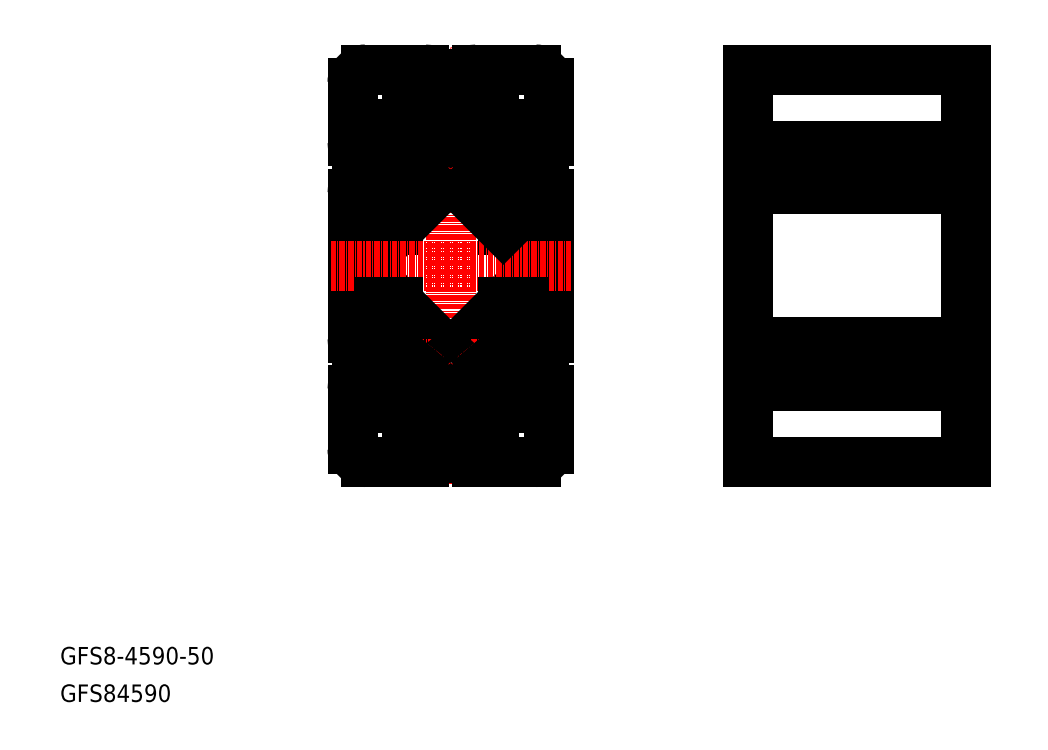
<metadata>
{"format":"dxf","ext":"dxf","renderer":"ezdxf+matplotlib","layout":"modelspace","background":"white","min_lineweight":24,"dpi":150}
</metadata>
<code>
0
SECTION
2
ENTITIES
0
LINE
8
0
10
70.05
20
145
30
0
11
83.55
21
145
31
0
0
LINE
8
0
10
112
20
142
30
0
11
112
21
128.5
31
0
0
LINE
8
0
10
67.05
20
83.5
30
0
11
67.05
21
116.5
31
0
0
LINE
8
CENTER
10
89.55
20
50
30
0
11
89.55
21
150
31
0
0
LINE
8
CENTER
10
82.3
20
122.5
30
0
11
96.8
21
122.5
31
0
0
LINE
8
0
10
84.55
20
140
30
0
11
84.55
21
144
31
0
0
LINE
8
0
10
79.55
20
139
30
0
11
83.55
21
139
31
0
0
LINE
8
0
10
95.55
20
139
30
0
11
99.55
21
139
31
0
0
LINE
8
0
10
95.55
20
145
30
0
11
109
21
145
31
0
0
LINE
8
0
10
79.55
20
134.6
30
0
11
79.55
21
139
31
0
0
LINE
8
0
10
99.55
20
134.6
30
0
11
99.55
21
139
31
0
0
LINE
8
0
10
82.17
20
132
30
0
11
86.2
21
132
31
0
0
LINE
8
0
10
96.93
20
132
30
0
11
99.55
21
134.6
31
0
0
LINE
8
0
10
82.17
20
132
30
0
11
79.55
21
134.6
31
0
0
LINE
8
0
10
80.05
20
115.1
30
0
11
80.05
21
119.2
31
0
0
LINE
8
0
10
72.05
20
117.5
30
0
11
68.05
21
117.5
31
0
0
LINE
8
0
10
80.05
20
115.1
30
0
11
77.43
21
112.5
31
0
0
LINE
8
0
10
85.58
20
116.4
30
0
11
77.47
21
108.3
31
0
0
LINE
8
0
10
73.05
20
83.5
30
0
11
73.05
21
87.5
31
0
0
LINE
8
0
10
77.43
20
112.5
30
0
11
73.05
21
112.5
31
0
0
LINE
8
0
10
72.05
20
127.5
30
0
11
68.05
21
127.5
31
0
0
LINE
8
0
10
73.05
20
128.5
30
0
11
73.05
21
132.5
31
0
0
LINE
8
0
10
80.05
20
129.9
30
0
11
77.43
21
132.5
31
0
0
LINE
8
0
10
77.43
20
132.5
30
0
11
73.05
21
132.5
31
0
0
LINE
8
0
10
99.05
20
129.9
30
0
11
99.05
21
125.8
31
0
0
LINE
8
0
10
99.05
20
129.9
30
0
11
101.7
21
132.5
31
0
0
LINE
8
0
10
106
20
132.5
30
0
11
106
21
128.5
31
0
0
LINE
8
0
10
101.7
20
132.5
30
0
11
106
21
132.5
31
0
0
LINE
8
0
10
106
20
116.5
30
0
11
106
21
112.5
31
0
0
LINE
8
0
10
101.7
20
112.5
30
0
11
106
21
112.5
31
0
0
LINE
8
0
10
67.05
20
128.5
30
0
11
67.05
21
142
31
0
0
LINE
8
0
10
112
20
116.5
30
0
11
112
21
83.5
31
0
0
ARC
8
0
10
70.05
20
142
30
0
40
3
50
90
51
180
0
ARC
8
0
10
109
20
142
30
0
40
3
50
0
51
90
0
LINE
8
0
10
86.55
20
131.8
30
0
11
86.2
21
132
31
0
0
LINE
8
0
10
86.55
20
131.8
30
0
11
86.89
21
132
31
0
0
LINE
8
0
10
89.55
20
131.3
30
0
11
88.33
21
132
31
0
0
LINE
8
0
10
89.55
20
131.3
30
0
11
90.76
21
132
31
0
0
LINE
8
0
10
92.55
20
131.8
30
0
11
92.89
21
132
31
0
0
LINE
8
0
10
92.55
20
131.8
30
0
11
92.2
21
132
31
0
0
LINE
8
0
10
80.75
20
122.5
30
0
11
80.05
21
123.7
31
0
0
LINE
8
0
10
80.75
20
122.5
30
0
11
80.05
21
121.3
31
0
0
LINE
8
0
10
80.25
20
119.5
30
0
11
80.05
21
119.8
31
0
0
LINE
8
0
10
80.25
20
119.5
30
0
11
80.05
21
119.2
31
0
0
LINE
8
0
10
80.25
20
125.5
30
0
11
80.05
21
125.2
31
0
0
LINE
8
0
10
80.25
20
125.5
30
0
11
80.05
21
125.8
31
0
0
LINE
8
0
10
98.35
20
122.5
30
0
11
99.05
21
121.3
31
0
0
LINE
8
0
10
98.35
20
122.5
30
0
11
99.05
21
123.7
31
0
0
LINE
8
0
10
98.85
20
125.5
30
0
11
99.05
21
125.2
31
0
0
LINE
8
0
10
98.85
20
125.5
30
0
11
99.05
21
125.8
31
0
0
LINE
8
0
10
98.85
20
119.5
30
0
11
99.05
21
119.8
31
0
0
LINE
8
0
10
98.85
20
119.5
30
0
11
99.05
21
119.2
31
0
0
LINE
8
0
10
92.89
20
132
30
0
11
96.93
21
132
31
0
0
LINE
8
0
10
90.76
20
132
30
0
11
92.2
21
132
31
0
0
LINE
8
0
10
86.89
20
132
30
0
11
88.33
21
132
31
0
0
LINE
8
0
10
80.05
20
125.8
30
0
11
80.05
21
129.9
31
0
0
LINE
8
0
10
80.05
20
123.7
30
0
11
80.05
21
125.2
31
0
0
LINE
8
0
10
80.05
20
119.8
30
0
11
80.05
21
121.3
31
0
0
LINE
8
0
10
99.05
20
119.2
30
0
11
99.05
21
115.1
31
0
0
LINE
8
0
10
99.05
20
121.3
30
0
11
99.05
21
119.8
31
0
0
LINE
8
0
10
99.05
20
125.2
30
0
11
99.05
21
123.7
31
0
0
LINE
8
0
10
99.05
20
84.88
30
0
11
101.7
21
87.5
31
0
0
LINE
8
0
10
93.51
20
83.59
30
0
11
101.6
21
91.7
31
0
0
LINE
8
0
10
99.05
20
70.12
30
0
11
101.7
21
67.5
31
0
0
LINE
8
0
10
109
20
55
30
0
11
95.55
21
55
31
0
0
ARC
8
0
10
70.05
20
58
30
0
40
3
50
180
51
270
0
LINE
8
0
10
67.05
20
58
30
0
11
67.05
21
71.5
31
0
0
LINE
8
0
10
80.05
20
70.12
30
0
11
80.05
21
74.15
31
0
0
LINE
8
0
10
99.05
20
74.15
30
0
11
99.05
21
70.12
31
0
0
LINE
8
0
10
86.2
20
68
30
0
11
82.17
21
68
31
0
0
LINE
8
0
10
83.55
20
61
30
0
11
79.55
21
61
31
0
0
LINE
8
0
10
79.55
20
65.38
30
0
11
79.55
21
61
31
0
0
LINE
8
0
10
83.55
20
55
30
0
11
70.05
21
55
31
0
0
LINE
8
0
10
77.43
20
67.5
30
0
11
73.05
21
67.5
31
0
0
LINE
8
0
10
73.05
20
67.5
30
0
11
73.05
21
71.5
31
0
0
LINE
8
0
10
82.17
20
68
30
0
11
79.55
21
65.38
31
0
0
LINE
8
0
10
80.05
20
70.12
30
0
11
77.43
21
67.5
31
0
0
LINE
8
0
10
99.55
20
65.38
30
0
11
99.55
21
61
31
0
0
LINE
8
0
10
99.55
20
61
30
0
11
95.55
21
61
31
0
0
LINE
8
0
10
92.55
20
68.2
30
0
11
92.89
21
68
31
0
0
LINE
8
0
10
89.55
20
68.7
30
0
11
88.33
21
68
31
0
0
LINE
8
0
10
86.55
20
68.2
30
0
11
86.2
21
68
31
0
0
LINE
8
0
10
86.55
20
68.2
30
0
11
86.89
21
68
31
0
0
LINE
8
0
10
88.33
20
68
30
0
11
86.89
21
68
31
0
0
LINE
8
0
10
89.55
20
68.7
30
0
11
90.76
21
68
31
0
0
LINE
8
0
10
92.55
20
68.2
30
0
11
92.2
21
68
31
0
0
LINE
8
0
10
92.2
20
68
30
0
11
90.76
21
68
31
0
0
LINE
8
0
10
96.93
20
68
30
0
11
99.55
21
65.38
31
0
0
LINE
8
0
10
96.93
20
68
30
0
11
92.89
21
68
31
0
0
LINE
8
0
10
80.05
20
84.88
30
0
11
77.43
21
87.5
31
0
0
LINE
8
0
10
85.58
20
83.59
30
0
11
77.47
21
91.7
31
0
0
LINE
8
0
10
80.05
20
78.71
30
0
11
80.05
21
80.15
31
0
0
LINE
8
0
10
80.75
20
77.5
30
0
11
80.05
21
76.29
31
0
0
LINE
8
0
10
80.75
20
77.5
30
0
11
80.05
21
78.71
31
0
0
LINE
8
0
10
80.05
20
74.85
30
0
11
80.05
21
76.29
31
0
0
LINE
8
0
10
80.25
20
74.5
30
0
11
80.05
21
74.85
31
0
0
LINE
8
0
10
80.25
20
74.5
30
0
11
80.05
21
74.15
31
0
0
LINE
8
0
10
80.05
20
80.85
30
0
11
80.05
21
84.88
31
0
0
LINE
8
0
10
80.25
20
80.5
30
0
11
80.05
21
80.15
31
0
0
LINE
8
0
10
80.25
20
80.5
30
0
11
80.05
21
80.85
31
0
0
LINE
8
0
10
77.43
20
87.5
30
0
11
73.05
21
87.5
31
0
0
LINE
8
0
10
99.05
20
80.15
30
0
11
99.05
21
78.71
31
0
0
LINE
8
0
10
99.05
20
76.29
30
0
11
99.05
21
74.85
31
0
0
LINE
8
0
10
98.85
20
74.5
30
0
11
99.05
21
74.85
31
0
0
LINE
8
0
10
98.85
20
74.5
30
0
11
99.05
21
74.15
31
0
0
LINE
8
0
10
98.35
20
77.5
30
0
11
99.05
21
76.29
31
0
0
LINE
8
0
10
98.35
20
77.5
30
0
11
99.05
21
78.71
31
0
0
LINE
8
0
10
99.05
20
84.88
30
0
11
99.05
21
80.85
31
0
0
LINE
8
0
10
98.85
20
80.5
30
0
11
99.05
21
80.15
31
0
0
LINE
8
0
10
98.85
20
80.5
30
0
11
99.05
21
80.85
31
0
0
LINE
8
0
10
112
20
71.5
30
0
11
112
21
58
31
0
0
ARC
8
0
10
109
20
58
30
0
40
3
50
270
51
0
0
LINE
8
0
10
101.7
20
67.5
30
0
11
106
21
67.5
31
0
0
LINE
8
0
10
106
20
71.5
30
0
11
106
21
67.5
31
0
0
LINE
8
0
10
101.7
20
87.5
30
0
11
106
21
87.5
31
0
0
LINE
8
CENTER
10
82.3
20
77.5
30
0
11
96.8
21
77.5
31
0
0
LINE
8
0
10
106
20
108.3
30
0
11
106
21
91.7
31
0
0
LINE
8
0
10
106
20
87.5
30
0
11
106
21
83.5
31
0
0
LINE
8
0
10
73.05
20
91.7
30
0
11
73.05
21
108.3
31
0
0
LINE
8
0
10
73.05
20
112.5
30
0
11
73.05
21
116.5
31
0
0
LINE
8
0
10
77.47
20
108.3
30
0
11
73.05
21
108.3
31
0
0
LINE
8
0
10
101.6
20
108.3
30
0
11
106
21
108.3
31
0
0
LINE
8
CENTER
10
62.05
20
100
30
0
11
117
21
100
31
0
0
LINE
8
0
10
77.47
20
91.7
30
0
11
73.05
21
91.7
31
0
0
LINE
8
0
10
101.6
20
91.7
30
0
11
106
21
91.7
31
0
0
ARC
8
0
10
89.55
20
122.5
30
0
40
5.25
50
318
51
222
0
ARC
8
0
10
84.26
20
117.7
30
0
40
1.871
50
315
51
42.01
0
ARC
8
0
10
94.84
20
117.7
30
0
40
1.871
50
138
51
225
0
ARC
8
0
10
89.55
20
77.5
30
0
40
5.25
50
138
51
42.01
0
ARC
8
0
10
84.26
20
82.27
30
0
40
1.871
50
318
51
45
0
ARC
8
0
10
94.84
20
82.27
30
0
40
1.871
50
135
51
222
0
ARC
8
0
10
83.55
20
144
30
0
40
1
50
0
51
90
0
ARC
8
0
10
83.55
20
140
30
0
40
1
50
270
51
0
0
ARC
8
0
10
68.05
20
128.5
30
0
40
1
50
180
51
270
0
ARC
8
0
10
72.05
20
128.5
30
0
40
1
50
270
51
0
0
ARC
8
0
10
72.05
20
116.5
30
0
40
1
50
0
51
90
0
ARC
8
0
10
68.05
20
116.5
30
0
40
1
50
90
51
180
0
ARC
8
0
10
95.55
20
140
30
0
40
1
50
180
51
270
0
LINE
8
0
10
94.55
20
140
30
0
11
94.55
21
144
31
0
0
ARC
8
0
10
95.55
20
144
30
0
40
1
50
90
51
180
0
LINE
8
0
10
107
20
117.5
30
0
11
111
21
117.5
31
0
0
ARC
8
0
10
111
20
116.5
30
0
40
1
50
0
51
90
0
ARC
8
0
10
107
20
116.5
30
0
40
1
50
90
51
180
0
LINE
8
0
10
107
20
127.5
30
0
11
111
21
127.5
31
0
0
ARC
8
0
10
111
20
128.5
30
0
40
1
50
270
51
0
0
ARC
8
0
10
107
20
128.5
30
0
40
1
50
180
51
270
0
LINE
8
0
10
72.05
20
82.5
30
0
11
68.05
21
82.5
31
0
0
ARC
8
0
10
68.05
20
83.5
30
0
40
1
50
180
51
270
0
ARC
8
0
10
72.05
20
83.5
30
0
40
1
50
270
51
0
0
LINE
8
0
10
72.05
20
72.5
30
0
11
68.05
21
72.5
31
0
0
ARC
8
0
10
68.05
20
71.5
30
0
40
1
50
90
51
180
0
ARC
8
0
10
72.05
20
71.5
30
0
40
1
50
0
51
90
0
ARC
8
0
10
95.55
20
56
30
0
40
1
50
180
51
270
0
ARC
8
0
10
95.55
20
60
30
0
40
1
50
90
51
180
0
ARC
8
0
10
83.55
20
60
30
0
40
1
50
0
51
90
0
LINE
8
0
10
84.55
20
60
30
0
11
84.55
21
56
31
0
0
ARC
8
0
10
83.55
20
56
30
0
40
1
50
270
51
0
0
LINE
8
0
10
94.55
20
60
30
0
11
94.55
21
56
31
0
0
ARC
8
0
10
111
20
83.5
30
0
40
1
50
270
51
0
0
ARC
8
0
10
107
20
83.5
30
0
40
1
50
180
51
270
0
LINE
8
0
10
107
20
82.5
30
0
11
111
21
82.5
31
0
0
ARC
8
0
10
111
20
71.5
30
0
40
1
50
0
51
90
0
ARC
8
0
10
107
20
71.5
30
0
40
1
50
90
51
180
0
LINE
8
0
10
107
20
72.5
30
0
11
111
21
72.5
31
0
0
LINE
8
0
10
99.05
20
115.1
30
0
11
101.7
21
112.5
31
0
0
LINE
8
0
10
93.51
20
116.4
30
0
11
101.6
21
108.3
31
0
0
LINE
8
0
10
157.7
20
55
30
0
11
207.7
21
55
31
0
0
LINE
8
0
10
157.7
20
145
30
0
11
207.7
21
145
31
0
0
LINE
8
0
10
157.7
20
145
30
0
11
157.7
21
55
31
0
0
LINE
8
0
10
207.7
20
145
30
0
11
207.7
21
55
31
0
0
LINE
8
CENTER
10
152.7
20
77.5
30
0
11
212.7
21
77.5
31
0
0
LINE
8
0
10
157.7
20
82.5
30
0
11
207.7
21
82.5
31
0
0
LINE
8
0
10
157.7
20
72.5
30
0
11
207.7
21
72.5
31
0
0
LINE
8
0
10
157.7
20
77.5
30
0
11
207.7
21
77.5
31
0
0
LINE
8
0
10
157.7
20
78.71
30
0
11
207.7
21
78.71
31
0
0
LINE
8
0
10
157.7
20
80.85
30
0
11
207.7
21
80.85
31
0
0
LINE
8
0
10
157.7
20
80.5
30
0
11
207.7
21
80.5
31
0
0
LINE
8
0
10
157.7
20
80.15
30
0
11
207.7
21
80.15
31
0
0
LINE
8
0
10
157.7
20
76.29
30
0
11
207.7
21
76.29
31
0
0
LINE
8
0
10
157.7
20
74.85
30
0
11
207.7
21
74.85
31
0
0
LINE
8
0
10
157.7
20
74.5
30
0
11
207.7
21
74.5
31
0
0
LINE
8
0
10
157.7
20
74.15
30
0
11
207.7
21
74.15
31
0
0
LINE
8
CENTER
10
152.7
20
122.5
30
0
11
212.7
21
122.5
31
0
0
LINE
8
0
10
157.7
20
127.5
30
0
11
207.7
21
127.5
31
0
0
LINE
8
0
10
157.7
20
117.5
30
0
11
207.7
21
117.5
31
0
0
LINE
8
0
10
157.7
20
122.5
30
0
11
207.7
21
122.5
31
0
0
LINE
8
0
10
157.7
20
123.7
30
0
11
207.7
21
123.7
31
0
0
LINE
8
0
10
157.7
20
125.8
30
0
11
207.7
21
125.8
31
0
0
LINE
8
0
10
157.7
20
125.5
30
0
11
207.7
21
125.5
31
0
0
LINE
8
0
10
157.7
20
125.2
30
0
11
207.7
21
125.2
31
0
0
LINE
8
0
10
157.7
20
121.3
30
0
11
207.7
21
121.3
31
0
0
LINE
8
0
10
157.7
20
119.8
30
0
11
207.7
21
119.8
31
0
0
LINE
8
0
10
157.7
20
119.5
30
0
11
207.7
21
119.5
31
0
0
LINE
8
0
10
157.7
20
119.2
30
0
11
207.7
21
119.2
31
0
0
TEXT
8
0
10
-1.909e-07
20
8.599
30
0
40
4
1
GFS8-4590-50
0
TEXT
8
0
10
-1.909e-07
20
2.495e-08
30
0
40
4
1
GFS84590
0
ENDSEC
0
EOF

</code>
